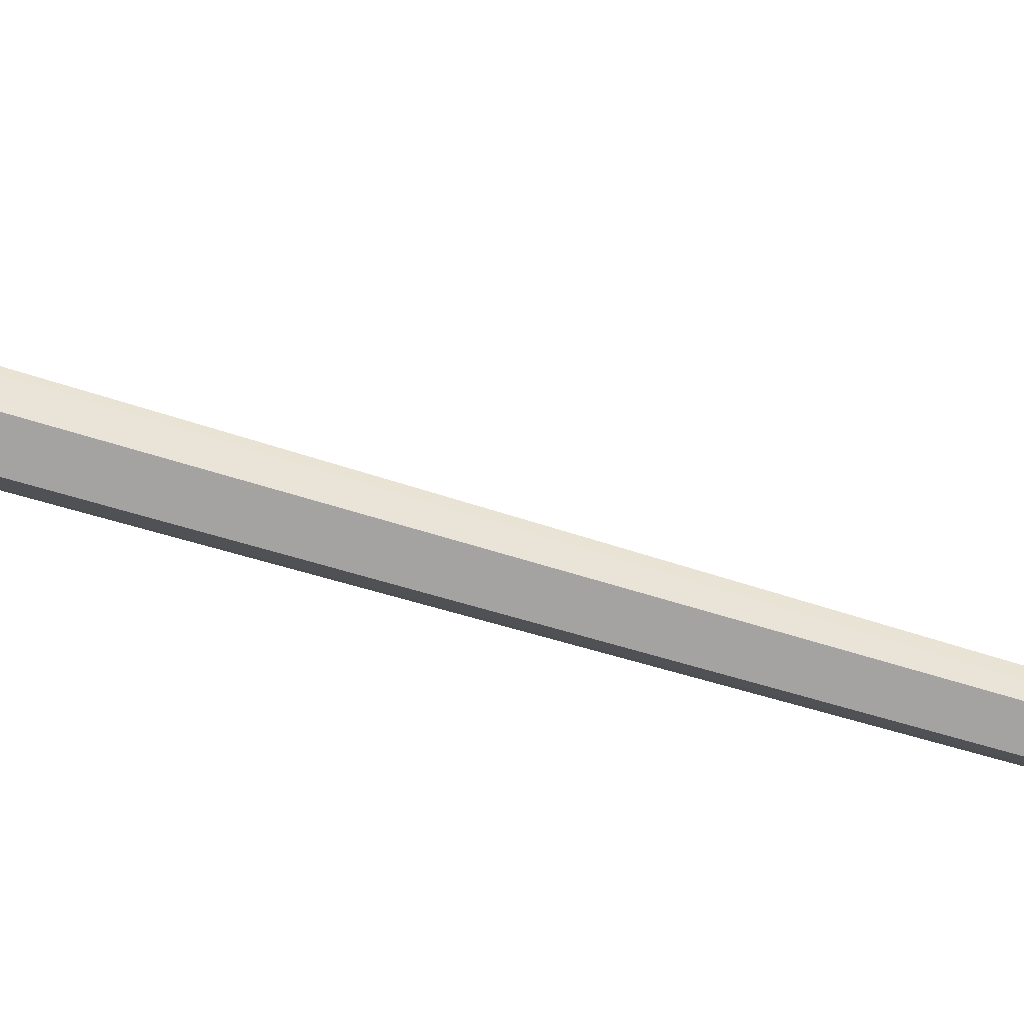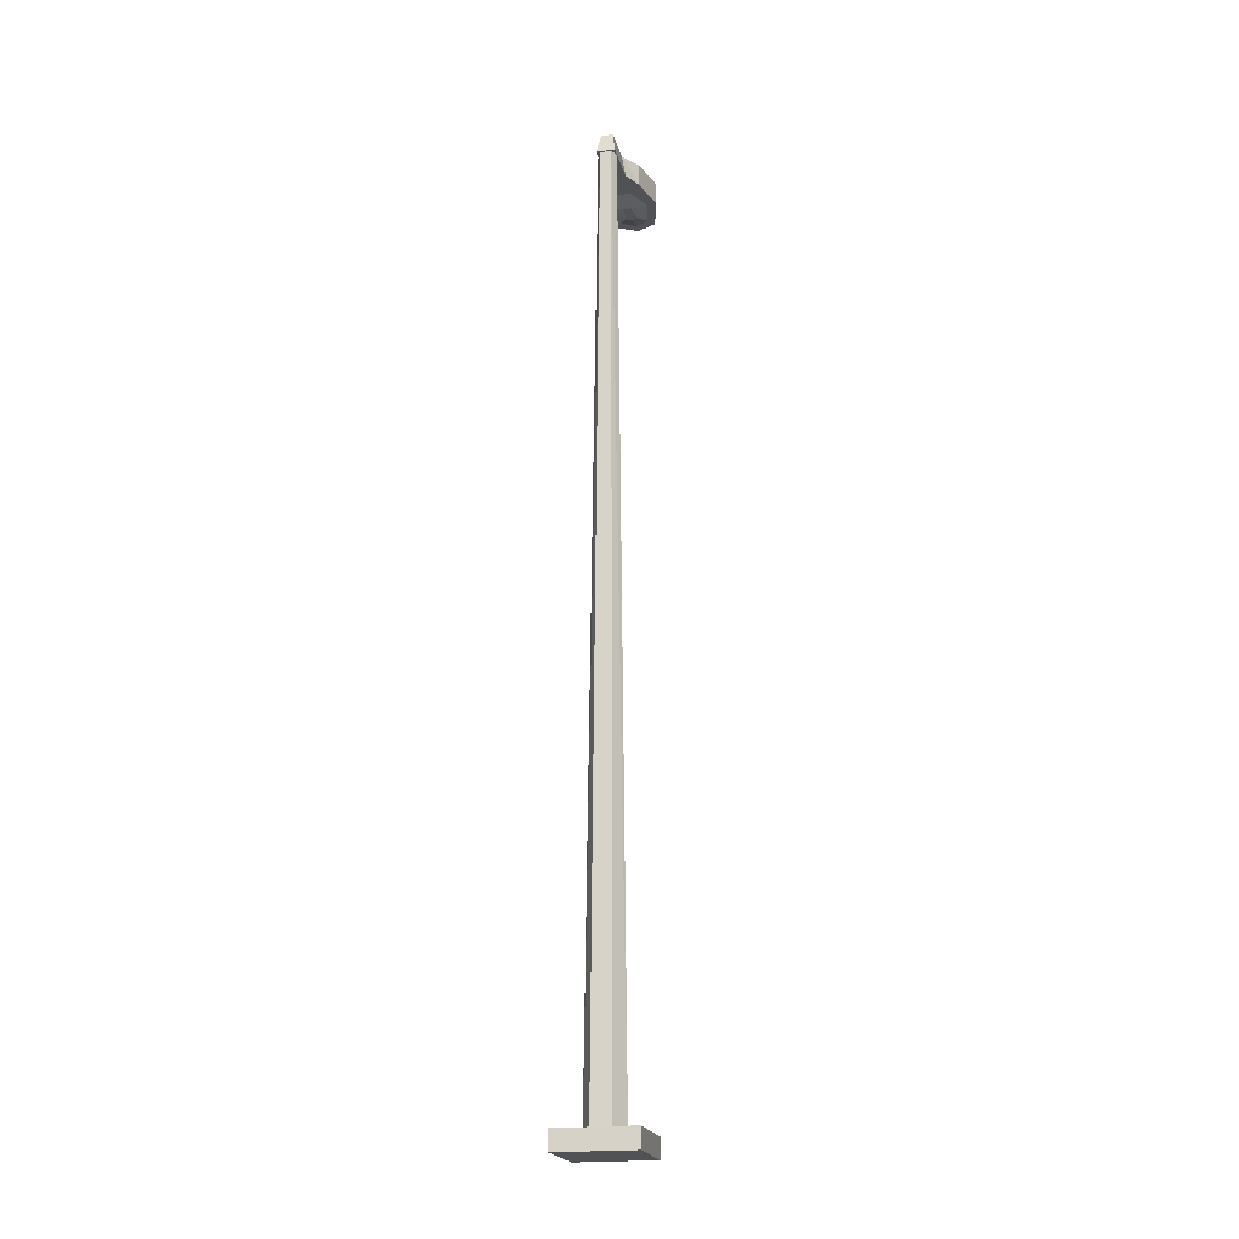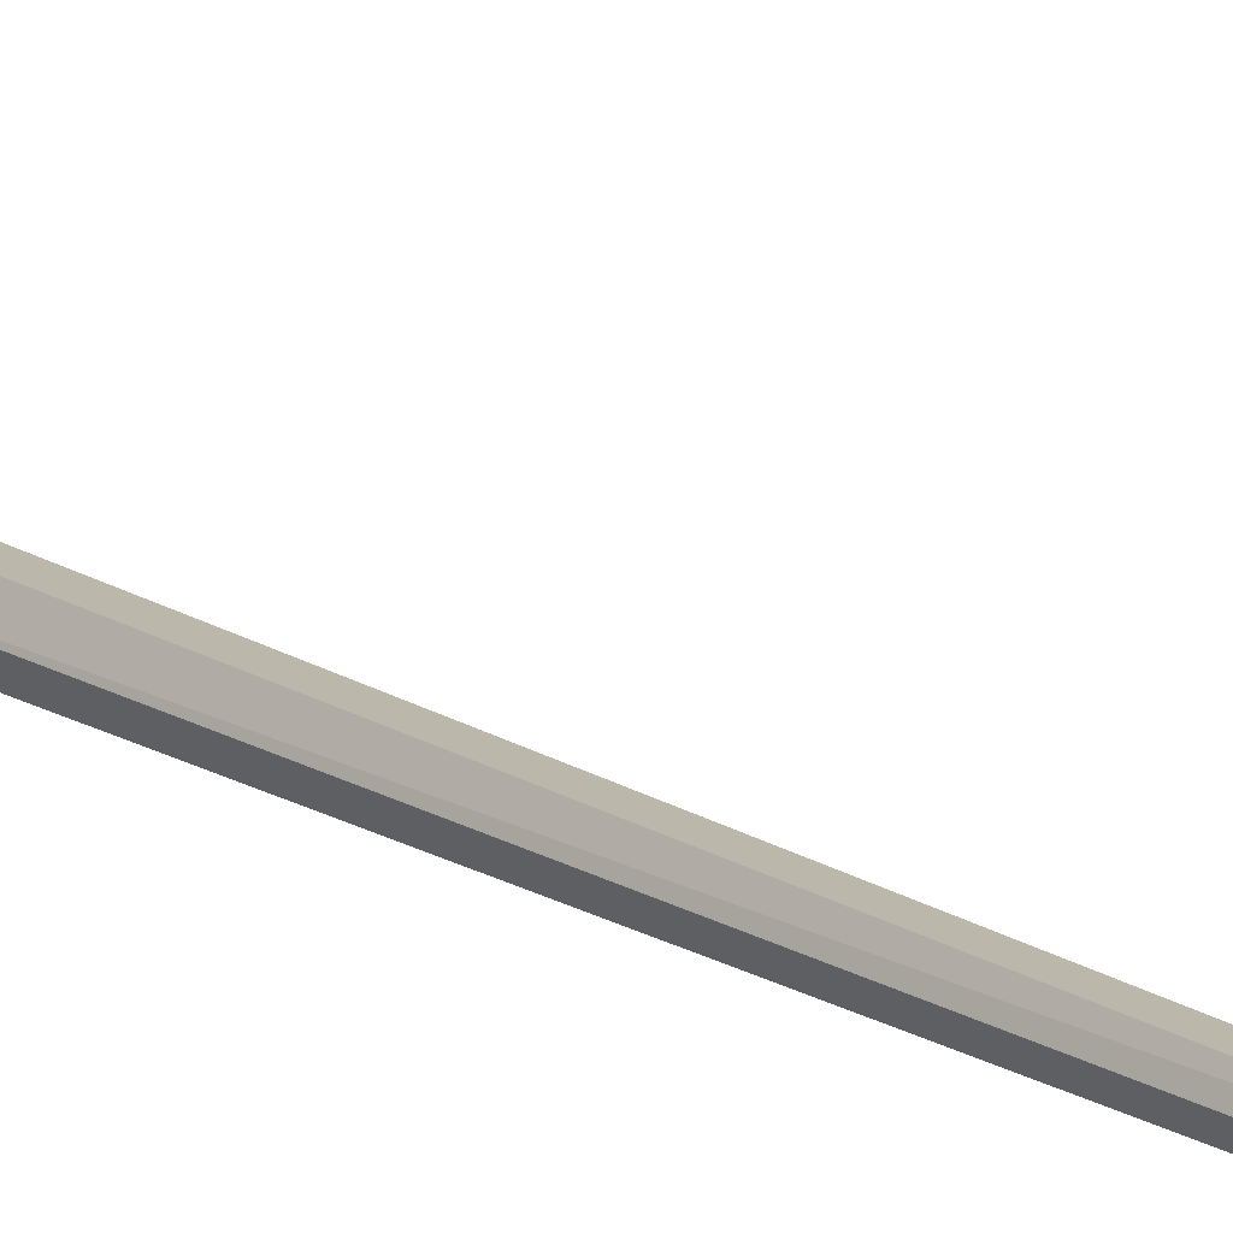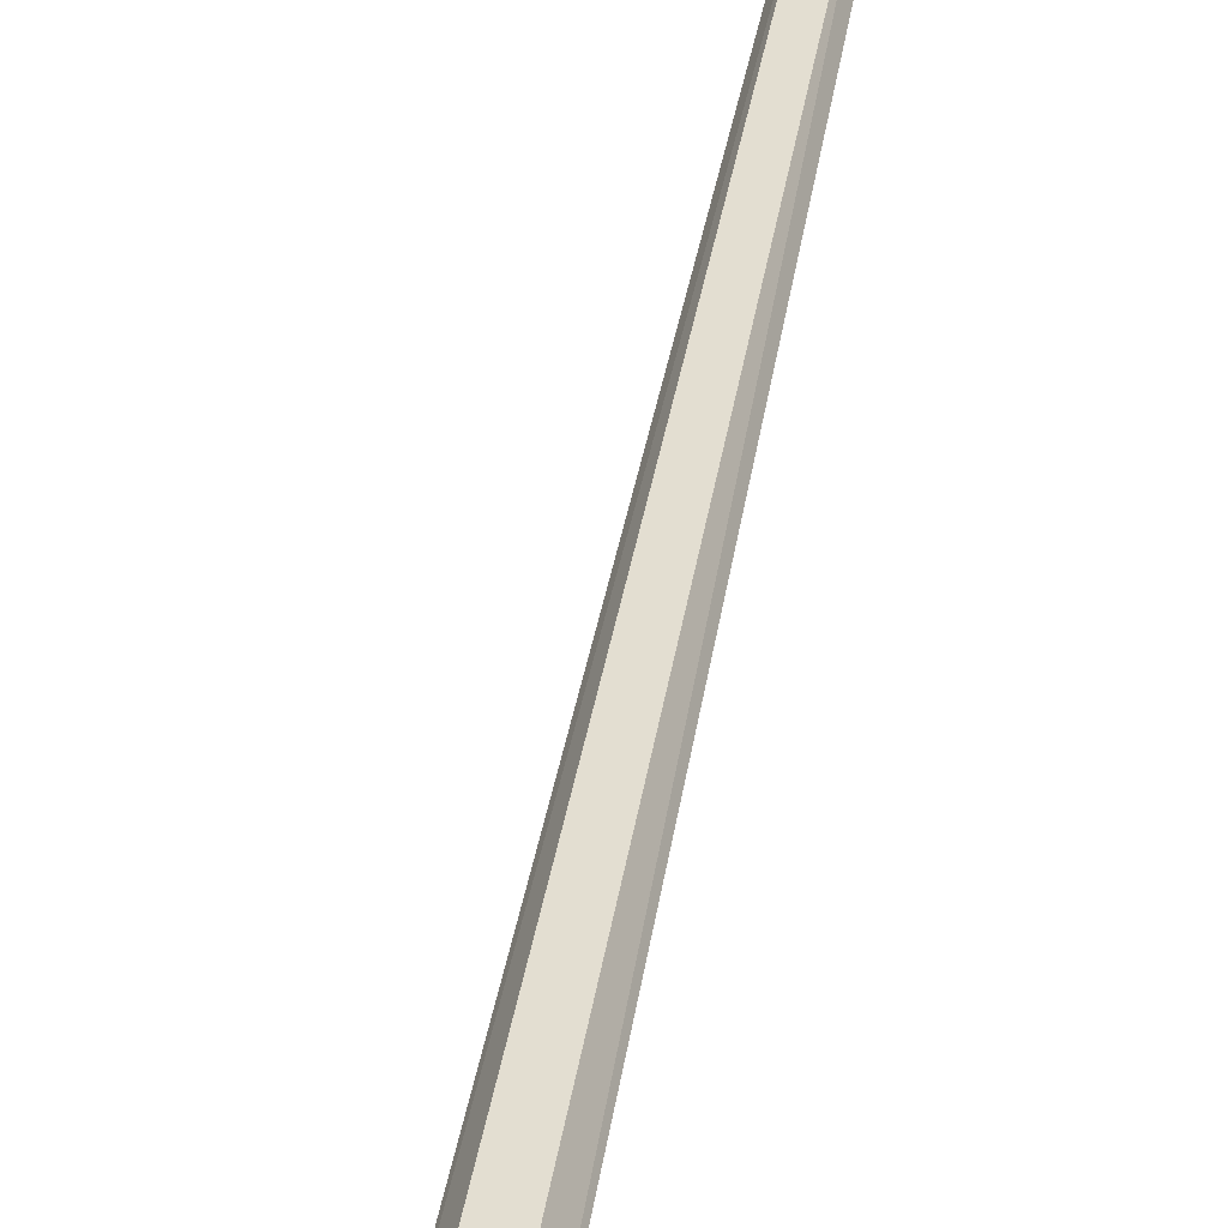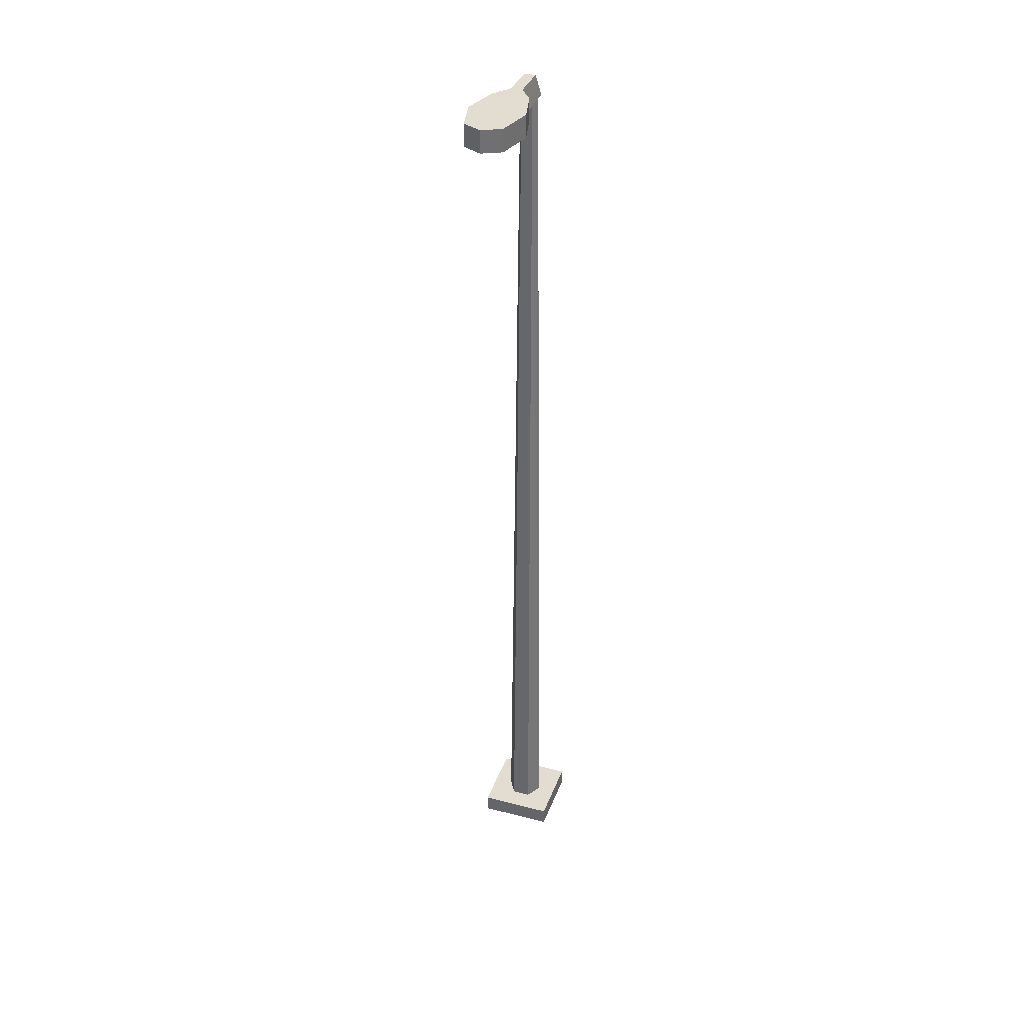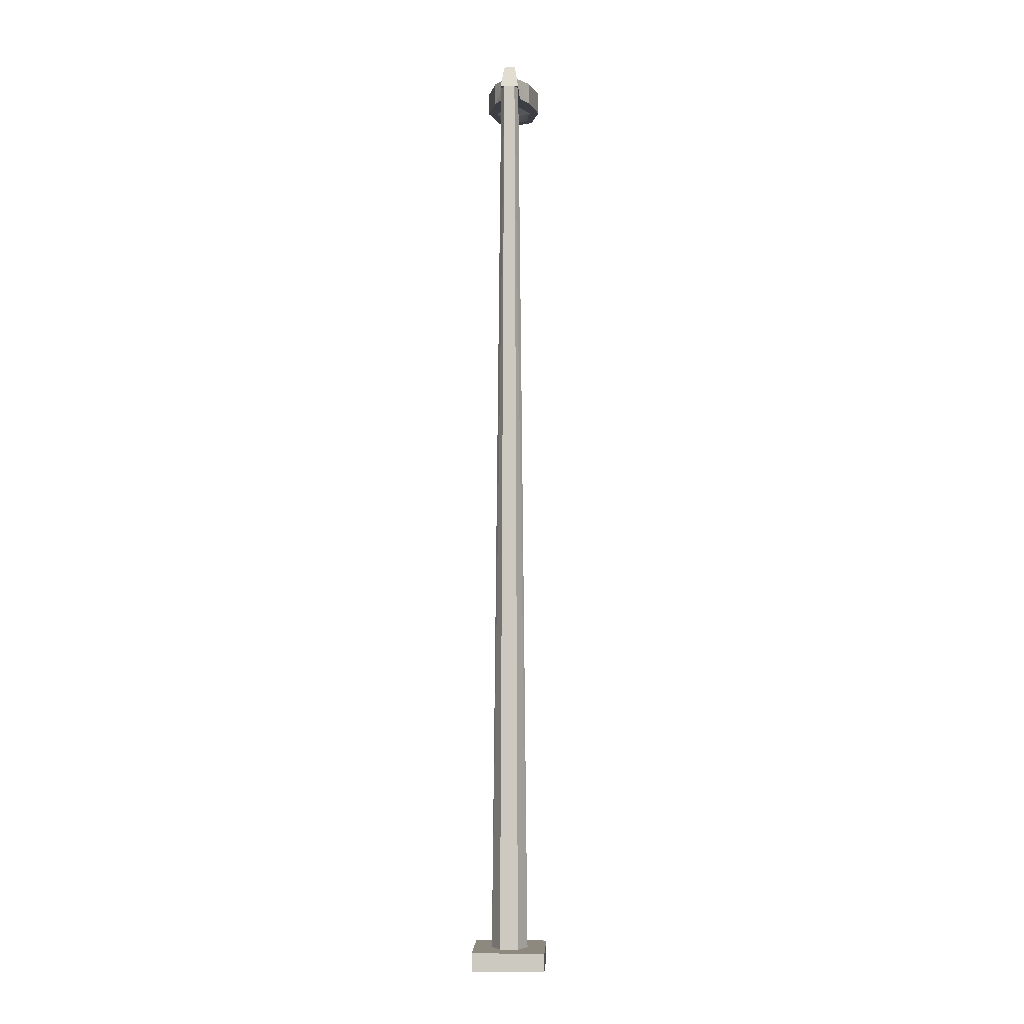
<metadata>
{"format":"obj","ext":"obj","renderer":"f3d","projection":"perspective","resolution":1024,"background":"white","views":[{"elev":-73.2,"azim":73.6,"up":"+Z"},{"elev":-20.6,"azim":-167.2,"up":"+Y"},{"elev":13.8,"azim":145.4,"up":"+Z"},{"elev":36.8,"azim":8.5,"up":"+Z"},{"elev":35.4,"azim":18.9,"up":"+Y"},{"elev":-3.7,"azim":-177.3,"up":"+Y"}]}
</metadata>
<code>
v 0.025 0.025 0.025
v 0.025 0.04356 0.025
v 0.09922 0.025 0.025
v 0.025 0.04356 0.09922
v 0.025 0.025 0.09922
v 0.09922 0.04356 0.09922
v 0.09922 0.025 0.09922
v 0.09922 0.04356 0.025
v 0.04356 0.04356 0.06211
v 0.05302 0.9527 0.06211
v 0.05673 0.9527 0.05469
v 0.05283 0.04356 0.04597
v 0.07139 0.04356 0.04597
v 0.06768 0.9527 0.05469
v 0.08066 0.04356 0.06211
v 0.0712 0.9527 0.06211
v 0.06768 0.9527 0.06935
v 0.07139 0.04356 0.07807
v 0.05673 0.9527 0.06935
v 0.05283 0.04356 0.07807
v 0.06582 0.9472 0.1493
v 0.0584 0.9472 0.1493
v 0.05506 0.9527 0.1309
v 0.04393 0.9527 0.1547
v 0.08048 0.9527 0.1547
v 0.06935 0.9527 0.1309
v 0.06768 0.9472 0.1681
v 0.05636 0.9472 0.1681
v 0.04912 0.9527 0.1842
v 0.07658 0.9527 0.1823
v 0.06211 0.9527 0.1922
v 0.06211 0.9472 0.1716
v 0.05283 0.9527 0.09922
v 0.05283 0.9527 0.05283
v 0.07139 0.9527 0.05283
v 0.04356 0.9527 0.192
v 0.03428 0.9527 0.1549
v 0.06211 0.9527 0.2013
v 0.08066 0.9527 0.192
v 0.08994 0.9527 0.1549
v 0.04356 0.9527 0.1178
v 0.07139 0.9527 0.09922
v 0.05654 0.975 0.06025
v 0.06768 0.975 0.06025
v 0.06768 0.975 0.09922
v 0.08066 0.9527 0.1178
v 0.08066 0.975 0.1178
v 0.08994 0.975 0.1549
v 0.06211 0.975 0.2013
v 0.04356 0.975 0.192
v 0.03428 0.975 0.1549
v 0.05654 0.975 0.09922
v 0.04356 0.975 0.1178
v 0.08066 0.975 0.192
f 1 2 3
f 4 2 5
f 6 4 7
f 8 6 3
f 4 6 8
f 2 8 3
f 2 1 5
f 4 5 7
f 6 7 3
f 8 2 4
f 7 5 1
f 9 10 11
f 12 11 13
f 13 14 15
f 15 16 17
f 18 17 19
f 20 19 9
f 11 12 9
f 11 14 13
f 14 16 15
f 17 18 15
f 19 20 18
f 19 10 9
f 21 22 23
f 23 22 24
f 25 21 26
f 27 21 25
f 24 22 28
f 24 28 29
f 30 27 25
f 31 32 30
f 29 28 32
f 28 21 27
f 23 26 21
f 32 27 30
f 32 31 29
f 27 32 28
f 28 22 21
f 33 34 35
f 36 37 29
f 38 36 31
f 39 38 31
f 39 30 40
f 23 41 42
f 37 41 23
f 40 25 26
f 35 34 43
f 43 34 33
f 42 35 44
f 45 44 43
f 46 47 40
f 40 48 39
f 49 38 39
f 36 38 49
f 36 50 37
f 37 51 41
f 46 45 47
f 42 45 46
f 52 33 41
f 53 52 41
f 45 52 51
f 48 50 49
f 35 42 33
f 37 24 29
f 36 29 31
f 31 30 39
f 30 25 40
f 46 26 23
f 41 33 42
f 42 46 23
f 23 24 37
f 26 46 40
f 43 44 35
f 33 52 43
f 44 45 42
f 43 52 45
f 47 48 40
f 48 54 39
f 39 54 49
f 49 50 36
f 50 51 37
f 51 53 41
f 48 47 45
f 52 53 51
f 51 48 45
f 49 54 48
f 48 51 50
f 7 1 3

</code>
